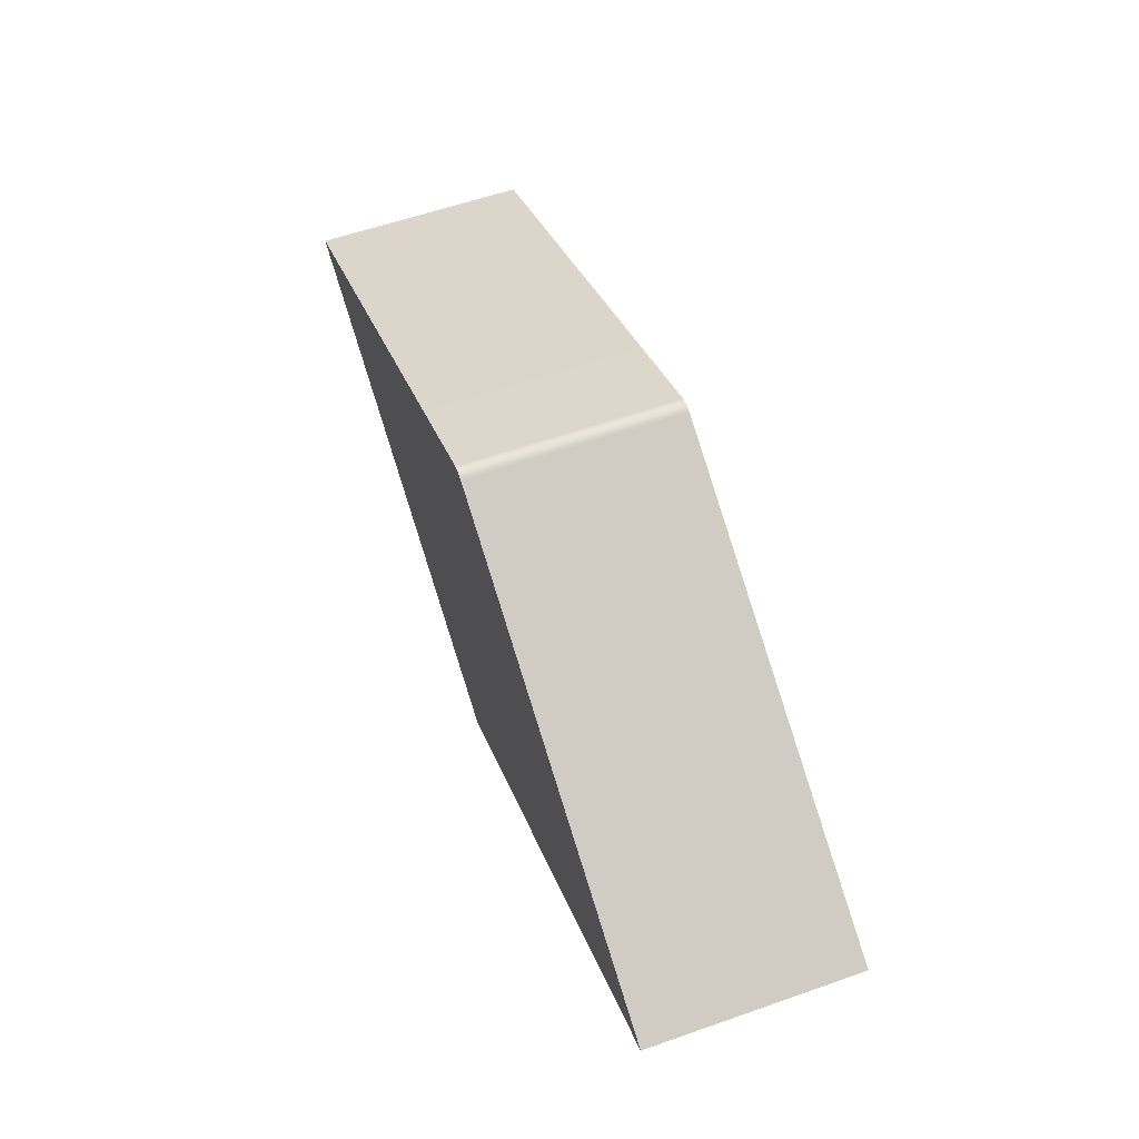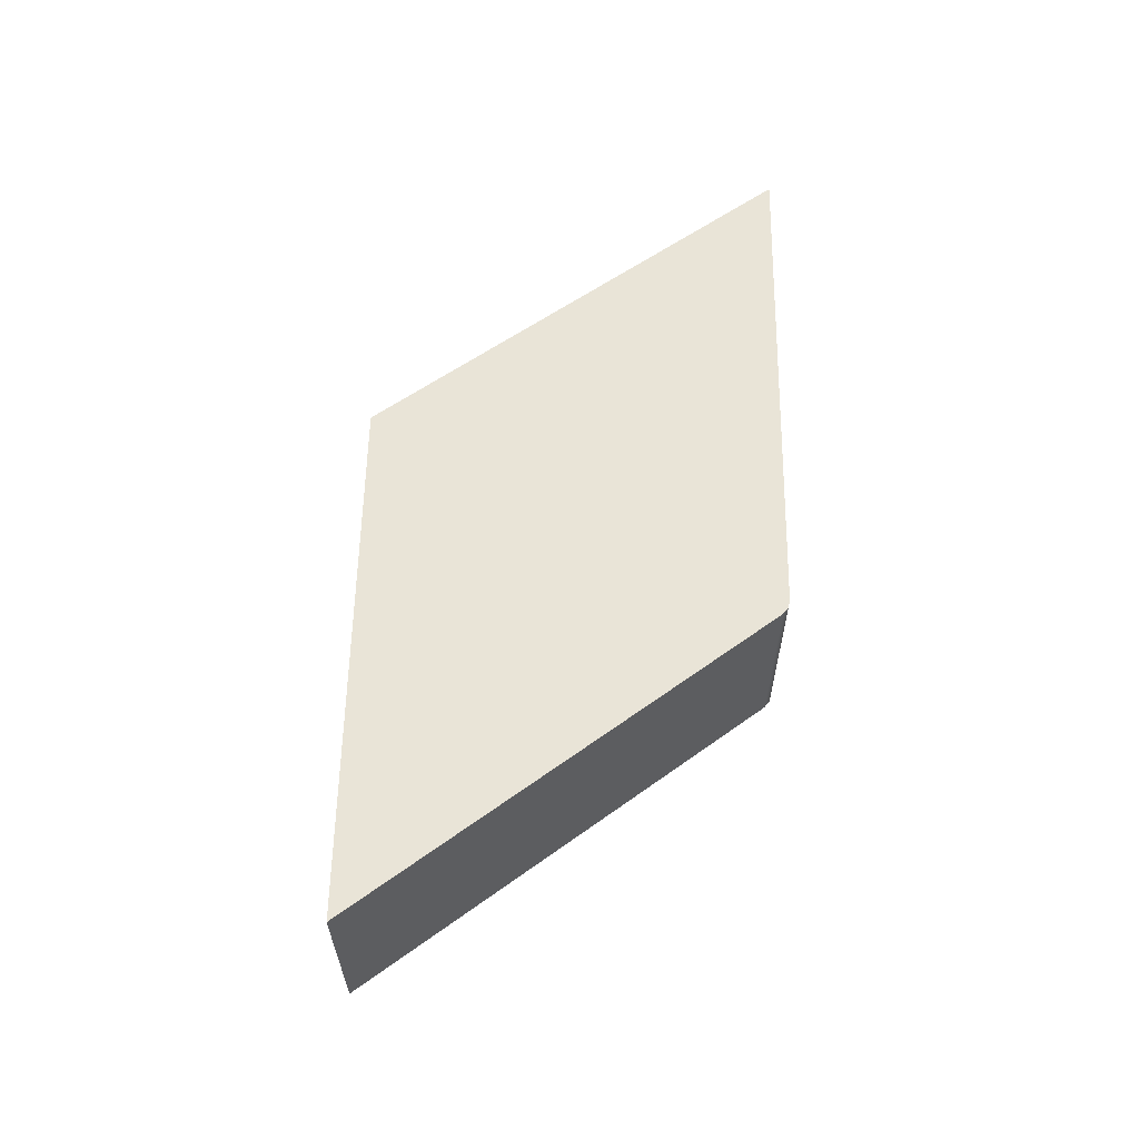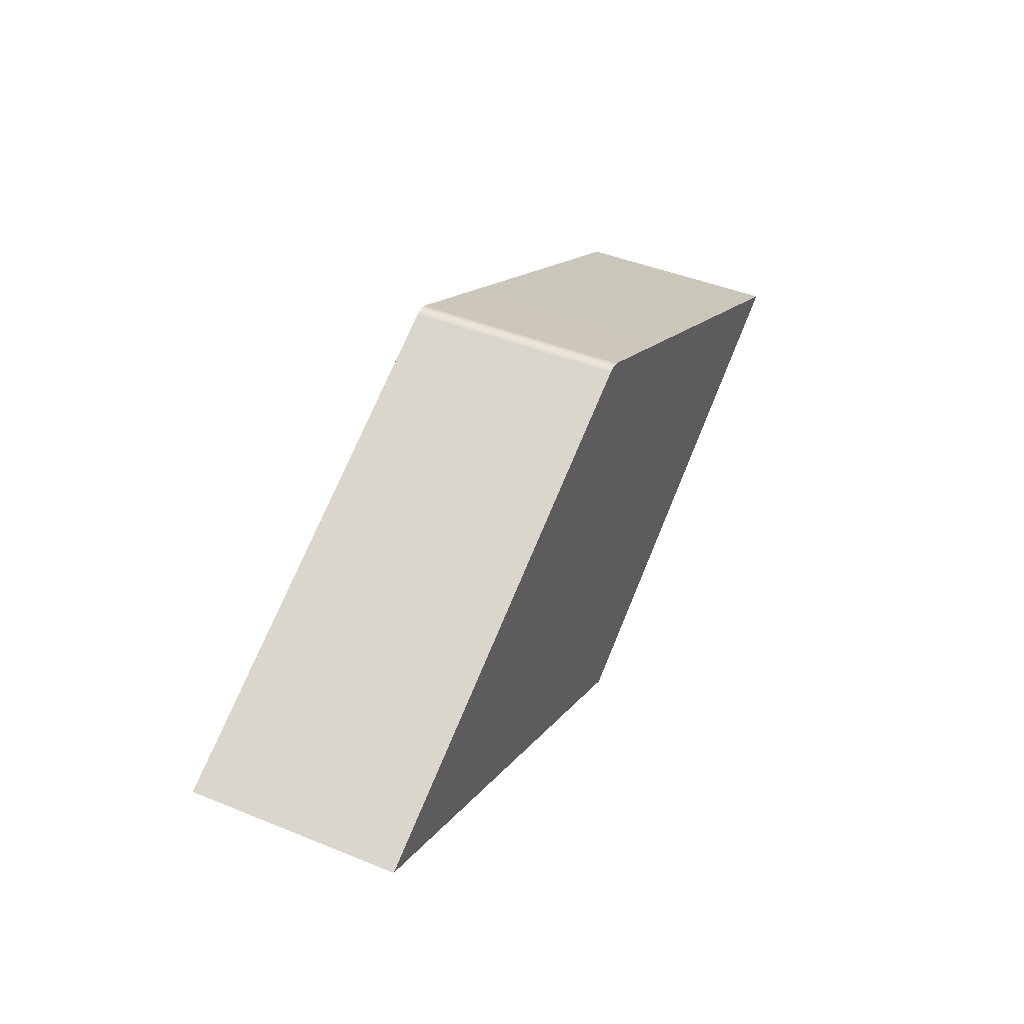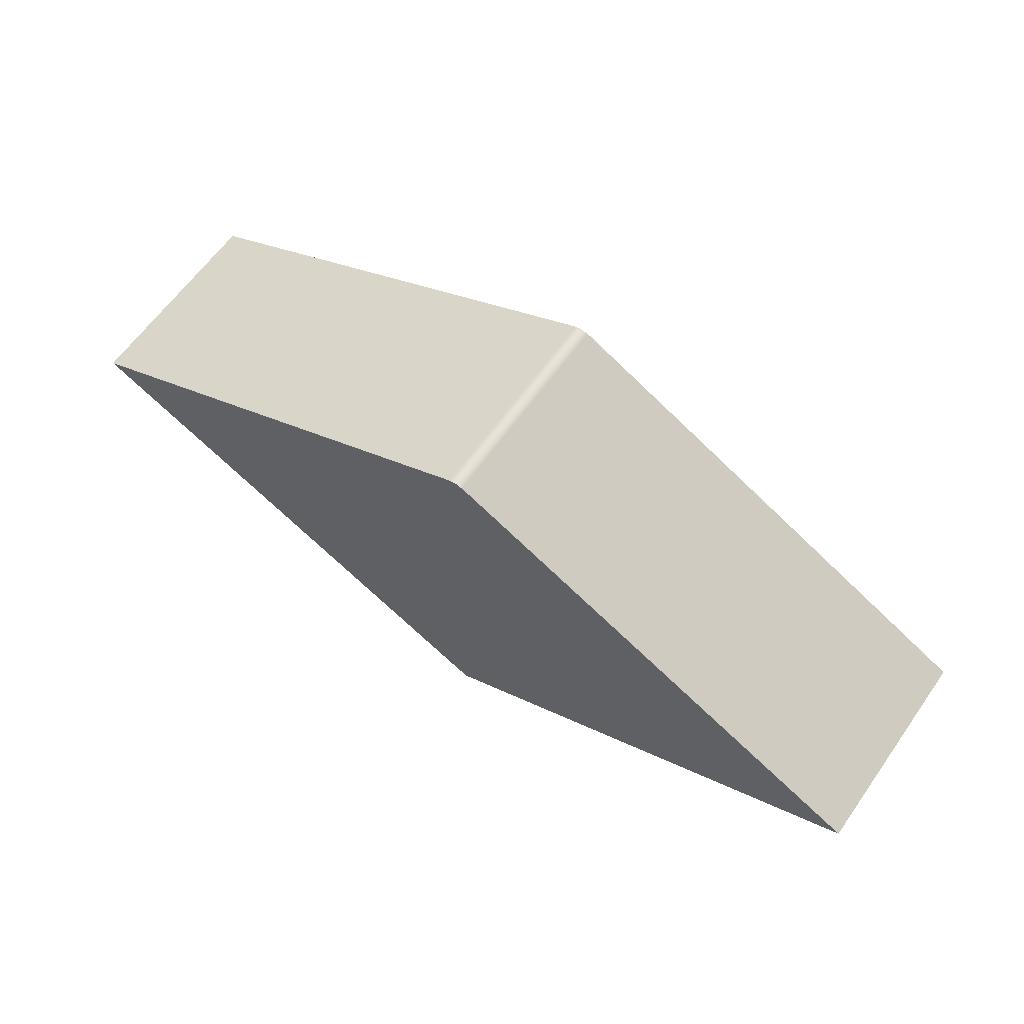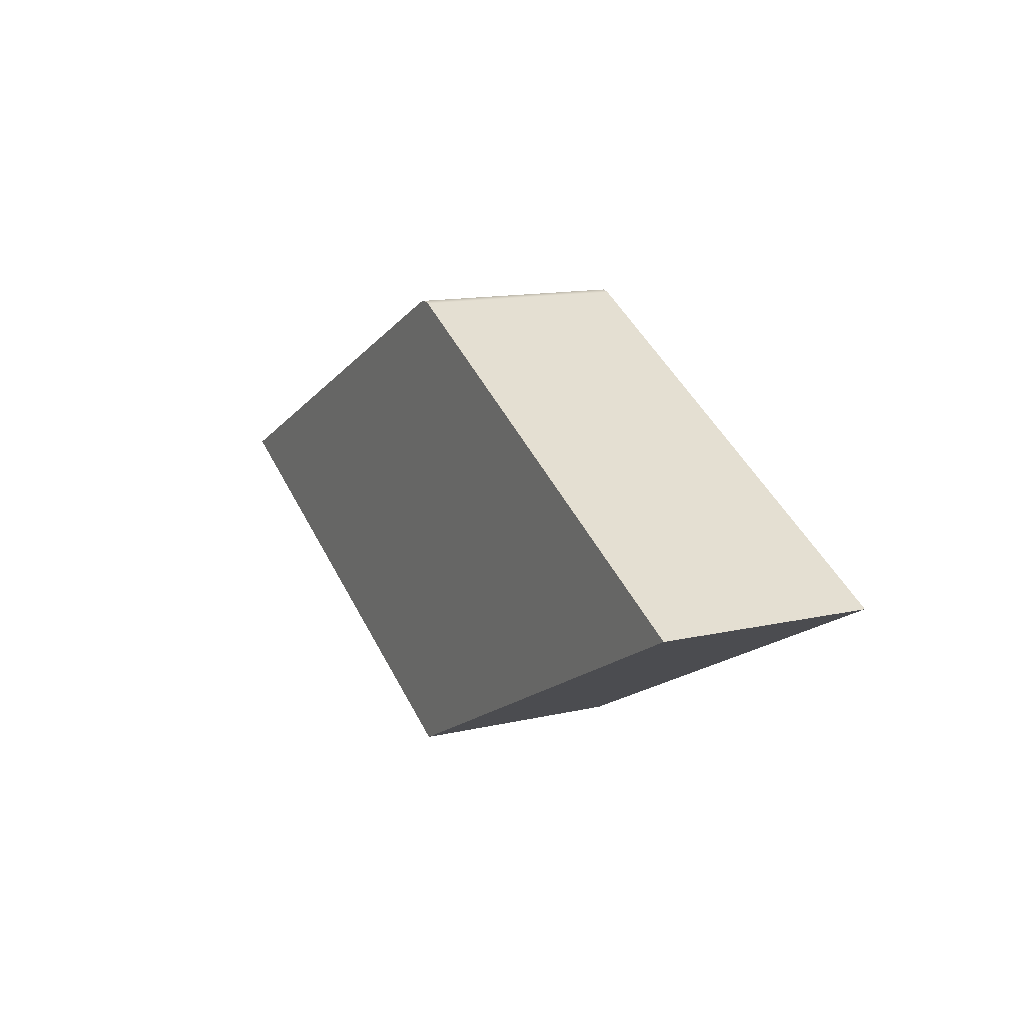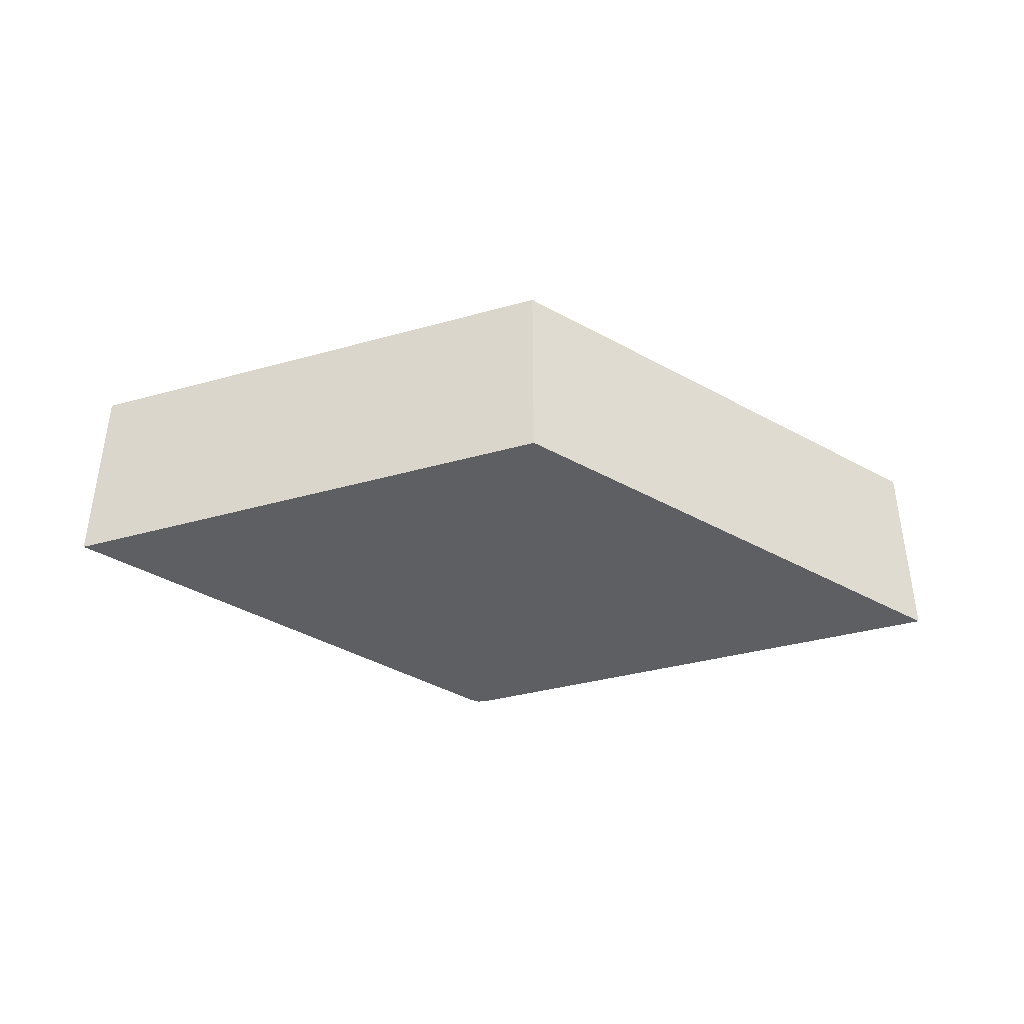
<metadata>
{"format":"obj","ext":"obj","renderer":"f3d","projection":"perspective","resolution":1024,"background":"white","views":[{"elev":58.5,"azim":-109.9,"up":"+Y"},{"elev":60.9,"azim":118.0,"up":"+Z"},{"elev":44.2,"azim":115.4,"up":"+Y"},{"elev":62.5,"azim":-144.8,"up":"+Y"},{"elev":13.2,"azim":-118.0,"up":"+Y"},{"elev":-40.3,"azim":-7.7,"up":"+Z"}]}
</metadata>
<code>
v 2.542 8.799 0
v 0.2484 9.903 0
v 0.2089 9.912 0
v 0.1696 9.902 0
v -2.031 8.757 0
v 0.2102 7.633 0
v 2.542 8.799 -1.029
v 0.2484 9.903 -1.029
v 0.2102 7.633 -1.029
v -2.031 8.757 -1.029
v 0.1696 9.902 -1.029
v 0.2089 9.912 -1.029
f 7 9 8
f 10 11 9
f 9 11 12 8
f 1 2 6
f 5 6 4
f 6 2 3 4
f 1 7 8 2
f 6 9 7 1
f 5 10 9 6
f 4 11 10 5
f 2 8 12 3
f 3 12 11 4

</code>
